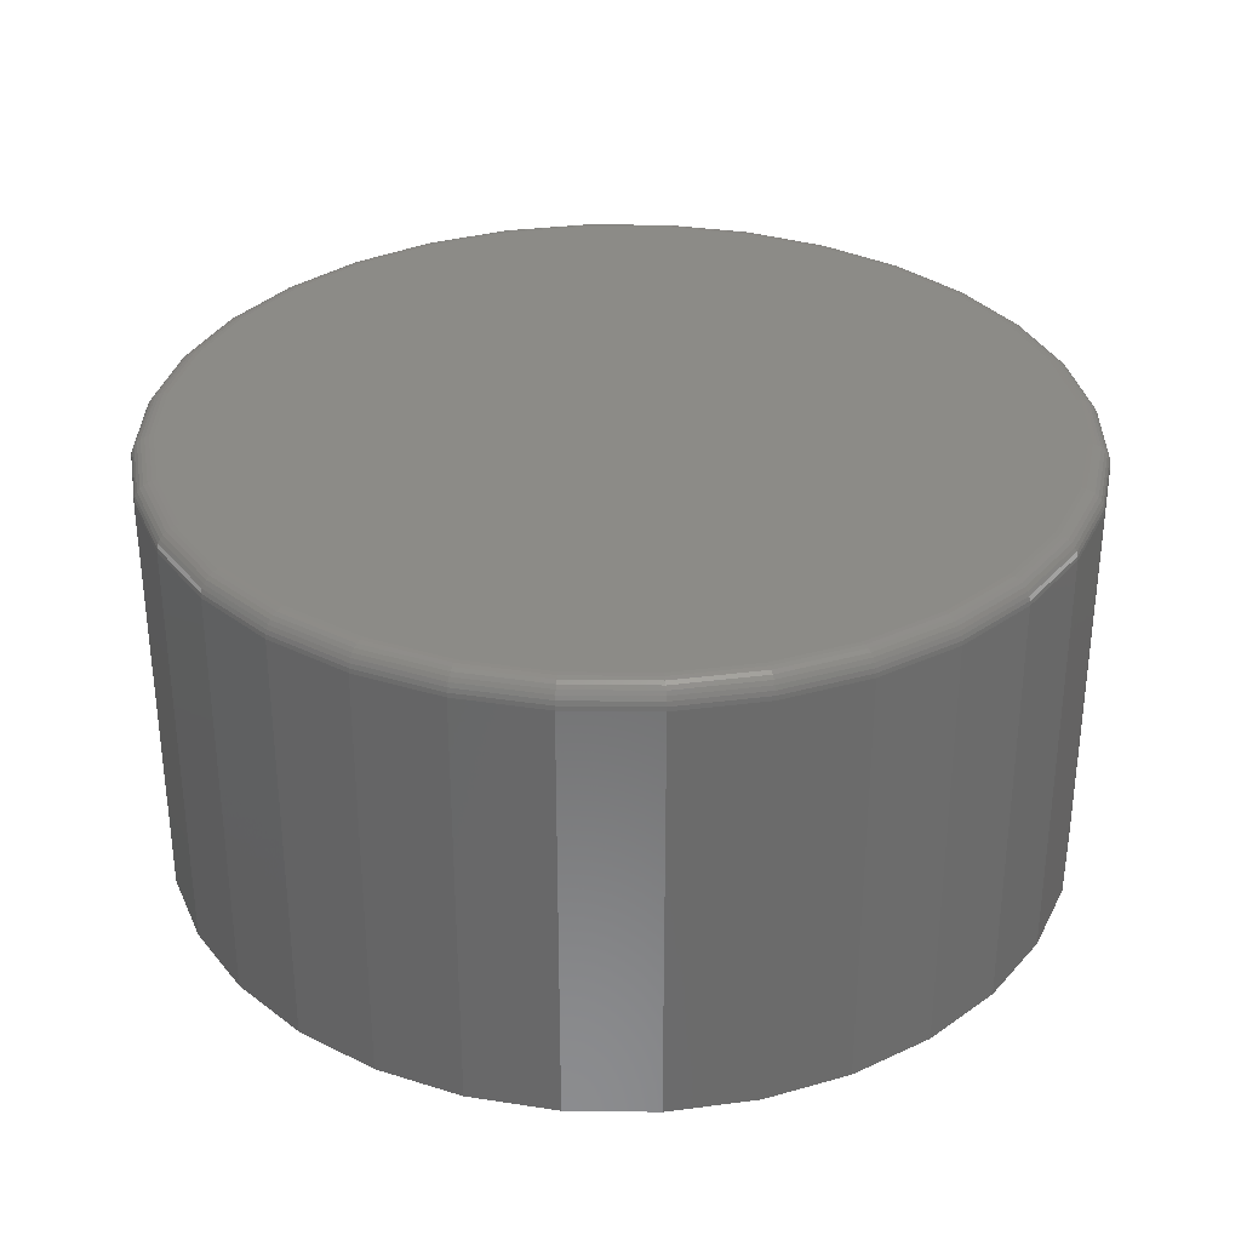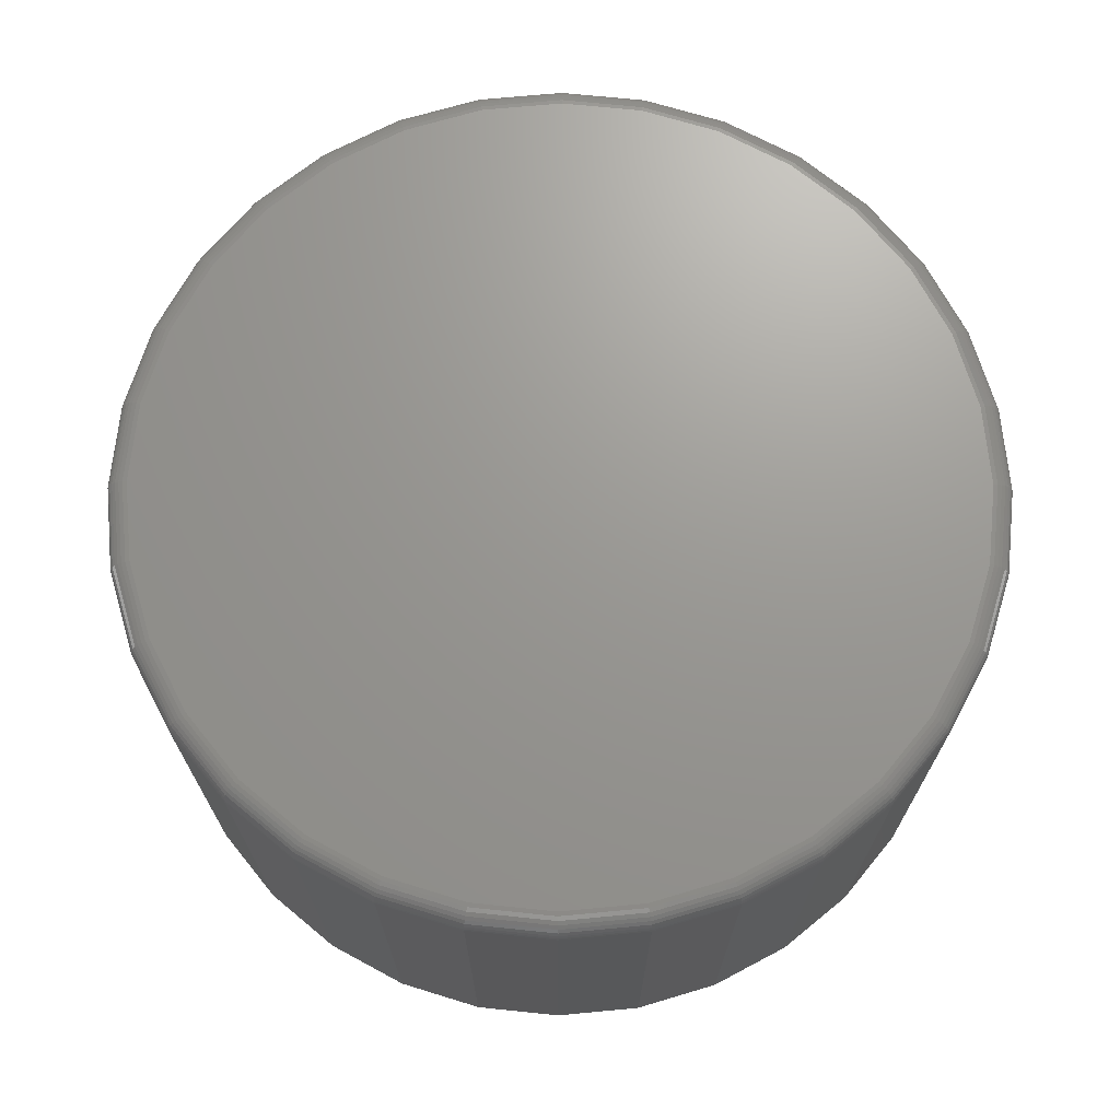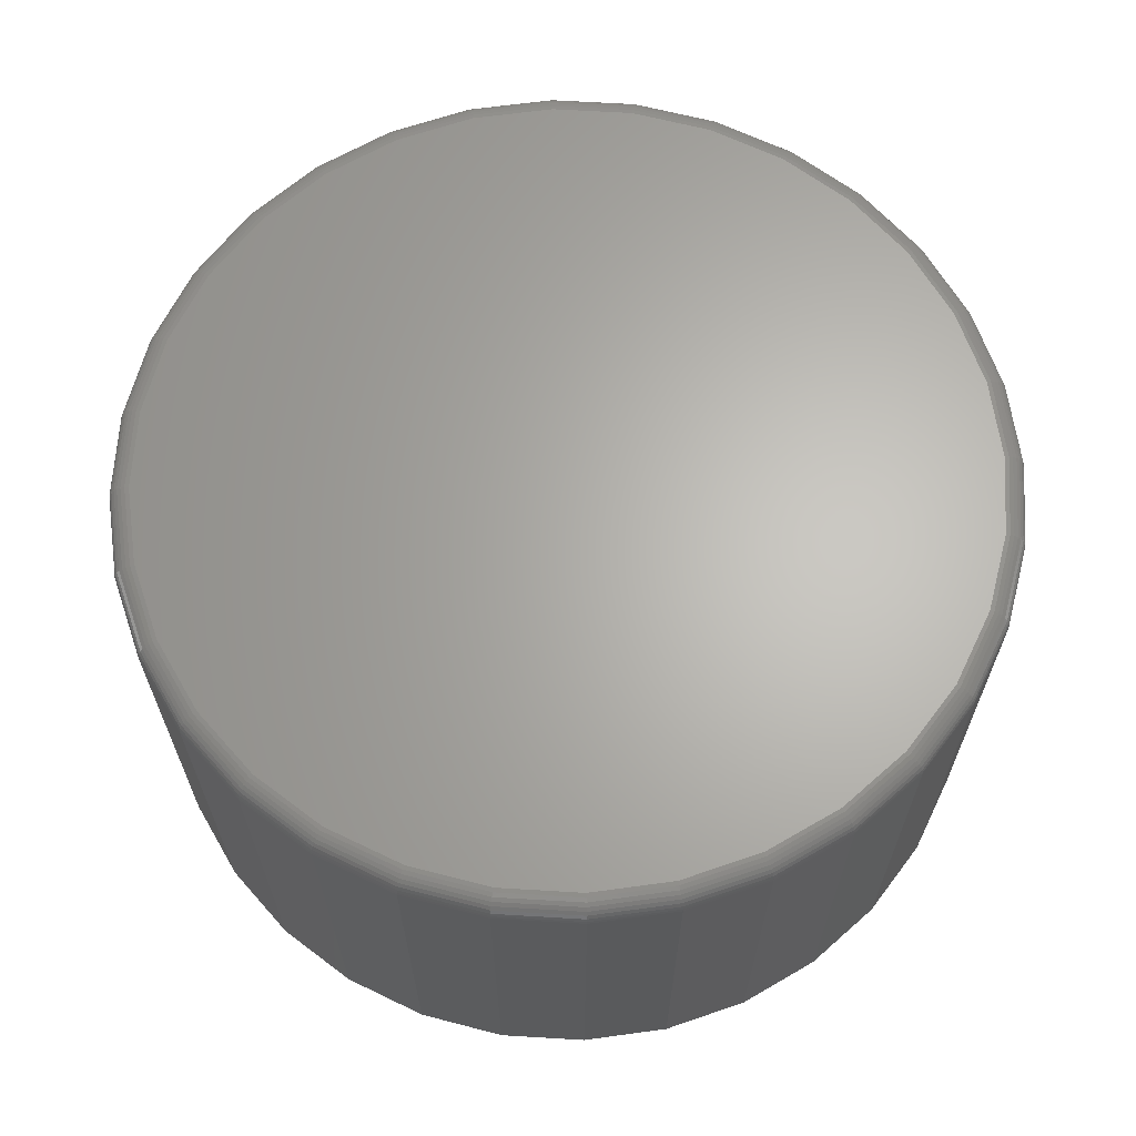
<metadata>
{"format":"stl","ext":"stl","renderer":"f3d","projection":"perspective","resolution":1024,"background":"white","views":[{"elev":32.5,"azim":6.6,"up":"+Z"},{"elev":70.0,"azim":-78.5,"up":"+Z"},{"elev":65.0,"azim":177.8,"up":"+Z"}]}
</metadata>
<code>
# stl→obj: 320 verts, 636 faces
v -0.07994 0.4416 0.2344
v 0.09573 0.4416 0.2344
v 0.007895 0.4502 0.2344
v 0.1802 0.416 0.2344
v -0.1644 0.416 0.2344
v 0.258 0.3744 0.2344
v -0.2422 0.3744 0.2344
v 0.3263 0.3184 0.2344
v -0.3105 0.3184 0.2344
v 0.3823 0.2501 0.2344
v -0.3665 0.2501 0.2344
v 0.4239 0.1723 0.2344
v -0.4081 0.1723 0.2344
v 0.4495 0.08784 0.2344
v -0.4337 0.08784 0.2344
v 0.4581 2.725e-16 0.2344
v -0.4424 -3.619e-16 0.2344
v 0.4495 -0.08784 0.2344
v -0.4337 -0.08784 0.2344
v 0.4239 -0.1723 0.2344
v -0.4081 -0.1723 0.2344
v 0.3823 -0.2501 0.2344
v -0.3665 -0.2501 0.2344
v 0.3263 -0.3184 0.2344
v -0.3105 -0.3184 0.2344
v 0.258 -0.3744 0.2344
v -0.2422 -0.3744 0.2344
v 0.1802 -0.416 0.2344
v -0.1644 -0.416 0.2344
v 0.09573 -0.4416 0.2344
v -0.07994 -0.4416 0.2344
v 0.007895 -0.4502 0.2344
v 0.4816 0 -0.2344
v 0.4816 -9.574e-16 0.2109
v 0.4725 -0.09241 -0.2344
v 0.4725 -0.09241 0.2109
v 0.4455 -0.1813 -0.2344
v 0.4455 -0.1813 0.2109
v 0.4017 -0.2632 -0.2344
v 0.4017 -0.2632 0.2109
v 0.3428 -0.3349 -0.2344
v 0.3428 -0.3349 0.2109
v 0.2711 -0.3939 -0.2344
v 0.2711 -0.3939 0.2109
v 0.1892 -0.4376 -0.2344
v 0.1892 -0.4376 0.2109
v 0.1003 -0.4646 -0.2344
v 0.1003 -0.4646 0.2109
v 0.007895 -0.4737 -0.2344
v 0.007895 -0.4737 0.2109
v -0.08452 -0.4646 -0.2344
v -0.08452 -0.4646 0.2109
v -0.1734 -0.4376 -0.2344
v -0.1734 -0.4376 0.2109
v -0.2553 -0.3939 -0.2344
v -0.2553 -0.3939 0.2109
v -0.3271 -0.3349 -0.2344
v -0.3271 -0.3349 0.2109
v -0.386 -0.2632 -0.2344
v -0.386 -0.2632 0.2109
v -0.4297 -0.1813 -0.2344
v -0.4297 -0.1813 0.2109
v -0.4567 -0.09241 -0.2344
v -0.4567 -0.09241 0.2109
v -0.4658 5.801e-17 -0.2344
v -0.4658 5.801e-17 0.2109
v -0.4567 0.09241 -0.2344
v -0.4567 0.09241 0.2109
v -0.4297 0.1813 -0.2344
v -0.4297 0.1813 0.2109
v -0.386 0.2632 -0.2344
v -0.386 0.2632 0.2109
v -0.3271 0.3349 -0.2344
v -0.3271 0.3349 0.2109
v -0.2553 0.3939 -0.2344
v -0.2553 0.3939 0.2109
v -0.1734 0.4376 -0.2344
v -0.1734 0.4376 0.2109
v -0.08452 0.4646 -0.2344
v -0.08452 0.4646 0.2109
v 0.007895 0.4737 -0.2344
v 0.007895 0.4737 0.2109
v 0.1003 0.4646 -0.2344
v 0.1003 0.4646 0.2109
v 0.1892 0.4376 -0.2344
v 0.1892 0.4376 0.2109
v 0.2711 0.3939 -0.2344
v 0.2711 0.3939 0.2109
v 0.3428 0.3349 -0.2344
v 0.3428 0.3349 0.2109
v 0.4017 0.2632 -0.2344
v 0.4017 0.2632 0.2109
v 0.4455 0.1813 -0.2344
v 0.4455 0.1813 0.2109
v 0.4725 0.09241 -0.2344
v 0.4725 0.09241 0.2109
v -0.4469 5.551e-17 0.2339
v -0.4382 0.08873 0.2339
v -0.4513 2.776e-17 0.2326
v -0.4425 0.08959 0.2326
v -0.4554 5.551e-17 0.2304
v -0.4465 0.09038 0.2304
v -0.4589 2.776e-17 0.2275
v -0.45 0.09107 0.2275
v -0.4618 2.776e-17 0.224
v -0.4528 0.09164 0.224
v -0.464 2.776e-17 0.2199
v -0.4549 0.09206 0.2199
v -0.4653 2.776e-17 0.2155
v -0.4562 0.09232 0.2155
v 0.454 0.08873 0.2339
v 0.4627 -9.714e-16 0.2339
v 0.4583 0.08959 0.2326
v 0.4671 -9.714e-16 0.2326
v 0.4623 0.09038 0.2304
v 0.4712 -9.714e-16 0.2304
v 0.4657 0.09107 0.2275
v 0.4747 -9.992e-16 0.2275
v 0.4686 0.09164 0.224
v 0.4776 -9.992e-16 0.224
v 0.4707 0.09206 0.2199
v 0.4798 -9.992e-16 0.2199
v 0.472 0.09232 0.2155
v 0.4811 -9.992e-16 0.2155
v 0.4281 0.1741 0.2339
v 0.4322 0.1757 0.2326
v 0.4359 0.1773 0.2304
v 0.4392 0.1786 0.2275
v 0.4419 0.1798 0.224
v 0.4439 0.1806 0.2199
v 0.4451 0.1811 0.2155
v 0.3861 0.2527 0.2339
v 0.3897 0.2551 0.2326
v 0.3931 0.2574 0.2304
v 0.396 0.2594 0.2275
v 0.3985 0.261 0.224
v 0.4003 0.2622 0.2199
v 0.4014 0.2629 0.2155
v 0.3295 0.3216 0.2339
v 0.3326 0.3247 0.2326
v 0.3355 0.3276 0.2304
v 0.338 0.3301 0.2275
v 0.34 0.3322 0.224
v 0.3416 0.3337 0.2199
v 0.3425 0.3346 0.2155
v 0.2606 0.3782 0.2339
v 0.263 0.3818 0.2326
v 0.2653 0.3852 0.2304
v 0.2672 0.3881 0.2275
v 0.2689 0.3906 0.224
v 0.2701 0.3924 0.2199
v 0.2708 0.3935 0.2155
v 0.1819 0.4202 0.2339
v 0.1836 0.4243 0.2326
v 0.1852 0.428 0.2304
v 0.1865 0.4313 0.2275
v 0.1877 0.434 0.224
v 0.1885 0.436 0.2199
v 0.189 0.4372 0.2155
v 0.09663 0.4461 0.2339
v 0.09748 0.4504 0.2326
v 0.09827 0.4544 0.2304
v 0.09897 0.4578 0.2275
v 0.09954 0.4607 0.224
v 0.09996 0.4628 0.2199
v 0.1002 0.4641 0.2155
v 0.007895 0.4548 0.2339
v 0.007895 0.4592 0.2326
v 0.007895 0.4633 0.2304
v 0.007895 0.4668 0.2275
v 0.007895 0.4697 0.224
v 0.007895 0.4719 0.2199
v 0.007895 0.4732 0.2155
v -0.08084 0.4461 0.2339
v -0.08169 0.4504 0.2326
v -0.08248 0.4544 0.2304
v -0.08318 0.4578 0.2275
v -0.08375 0.4607 0.224
v -0.08417 0.4628 0.2199
v -0.08443 0.4641 0.2155
v -0.1662 0.4202 0.2339
v -0.1678 0.4243 0.2326
v -0.1694 0.428 0.2304
v -0.1707 0.4313 0.2275
v -0.1719 0.434 0.224
v -0.1727 0.436 0.2199
v -0.1732 0.4372 0.2155
v -0.2448 0.3782 0.2339
v -0.2472 0.3818 0.2326
v -0.2495 0.3852 0.2304
v -0.2515 0.3881 0.2275
v -0.2531 0.3906 0.224
v -0.2543 0.3924 0.2199
v -0.255 0.3935 0.2155
v -0.3137 0.3216 0.2339
v -0.3168 0.3247 0.2326
v -0.3197 0.3276 0.2304
v -0.3222 0.3301 0.2275
v -0.3243 0.3322 0.224
v -0.3258 0.3337 0.2199
v -0.3267 0.3346 0.2155
v -0.3703 0.2527 0.2339
v -0.3739 0.2551 0.2326
v -0.3773 0.2574 0.2304
v -0.3803 0.2594 0.2275
v -0.3827 0.261 0.224
v -0.3845 0.2622 0.2199
v -0.3856 0.2629 0.2155
v -0.4123 0.1741 0.2339
v -0.4164 0.1757 0.2326
v -0.4201 0.1773 0.2304
v -0.4234 0.1786 0.2275
v -0.4261 0.1798 0.224
v -0.4281 0.1806 0.2199
v -0.4293 0.1811 0.2155
v 0.454 -0.08873 0.2339
v 0.4583 -0.08959 0.2326
v 0.4623 -0.09038 0.2304
v 0.4657 -0.09107 0.2275
v 0.4686 -0.09164 0.224
v 0.4707 -0.09206 0.2199
v 0.472 -0.09232 0.2155
v -0.4382 -0.08873 0.2339
v -0.4425 -0.08959 0.2326
v -0.4465 -0.09038 0.2304
v -0.45 -0.09107 0.2275
v -0.4528 -0.09164 0.224
v -0.4549 -0.09206 0.2199
v -0.4562 -0.09232 0.2155
v -0.4123 -0.1741 0.2339
v -0.4164 -0.1757 0.2326
v -0.4201 -0.1773 0.2304
v -0.4234 -0.1786 0.2275
v -0.4261 -0.1798 0.224
v -0.4281 -0.1806 0.2199
v -0.4293 -0.1811 0.2155
v -0.3703 -0.2527 0.2339
v -0.3739 -0.2551 0.2326
v -0.3773 -0.2574 0.2304
v -0.3803 -0.2594 0.2275
v -0.3827 -0.261 0.224
v -0.3845 -0.2622 0.2199
v -0.3856 -0.2629 0.2155
v -0.3137 -0.3216 0.2339
v -0.3168 -0.3247 0.2326
v -0.3197 -0.3276 0.2304
v -0.3222 -0.3301 0.2275
v -0.3243 -0.3322 0.224
v -0.3258 -0.3337 0.2199
v -0.3267 -0.3346 0.2155
v -0.2448 -0.3782 0.2339
v -0.2472 -0.3818 0.2326
v -0.2495 -0.3852 0.2304
v -0.2515 -0.3881 0.2275
v -0.2531 -0.3906 0.224
v -0.2543 -0.3924 0.2199
v -0.255 -0.3935 0.2155
v -0.1662 -0.4202 0.2339
v -0.1678 -0.4243 0.2326
v -0.1694 -0.428 0.2304
v -0.1707 -0.4313 0.2275
v -0.1719 -0.434 0.224
v -0.1727 -0.436 0.2199
v -0.1732 -0.4372 0.2155
v -0.08084 -0.4461 0.2339
v -0.08169 -0.4504 0.2326
v -0.08248 -0.4544 0.2304
v -0.08318 -0.4578 0.2275
v -0.08375 -0.4607 0.224
v -0.08417 -0.4628 0.2199
v -0.08443 -0.4641 0.2155
v 0.007895 -0.4548 0.2339
v 0.007895 -0.4592 0.2326
v 0.007895 -0.4633 0.2304
v 0.007895 -0.4668 0.2275
v 0.007895 -0.4697 0.224
v 0.007895 -0.4719 0.2199
v 0.007895 -0.4732 0.2155
v 0.09663 -0.4461 0.2339
v 0.09748 -0.4504 0.2326
v 0.09827 -0.4544 0.2304
v 0.09897 -0.4578 0.2275
v 0.09954 -0.4607 0.224
v 0.09996 -0.4628 0.2199
v 0.1002 -0.4641 0.2155
v 0.1819 -0.4202 0.2339
v 0.1836 -0.4243 0.2326
v 0.1852 -0.428 0.2304
v 0.1865 -0.4313 0.2275
v 0.1877 -0.434 0.224
v 0.1885 -0.436 0.2199
v 0.189 -0.4372 0.2155
v 0.2606 -0.3782 0.2339
v 0.263 -0.3818 0.2326
v 0.2653 -0.3852 0.2304
v 0.2672 -0.3881 0.2275
v 0.2689 -0.3906 0.224
v 0.2701 -0.3924 0.2199
v 0.2708 -0.3935 0.2155
v 0.3295 -0.3216 0.2339
v 0.3326 -0.3247 0.2326
v 0.3355 -0.3276 0.2304
v 0.338 -0.3301 0.2275
v 0.34 -0.3322 0.224
v 0.3416 -0.3337 0.2199
v 0.3425 -0.3346 0.2155
v 0.3861 -0.2527 0.2339
v 0.3897 -0.2551 0.2326
v 0.3931 -0.2574 0.2304
v 0.396 -0.2594 0.2275
v 0.3985 -0.261 0.224
v 0.4003 -0.2622 0.2199
v 0.4014 -0.2629 0.2155
v 0.4281 -0.1741 0.2339
v 0.4322 -0.1757 0.2326
v 0.4359 -0.1773 0.2304
v 0.4392 -0.1786 0.2275
v 0.4419 -0.1798 0.224
v 0.4439 -0.1806 0.2199
v 0.4451 -0.1811 0.2155
f 1 2 3
f 2 1 4
f 4 1 5
f 4 5 6
f 6 5 7
f 6 7 8
f 8 7 9
f 8 9 10
f 10 9 11
f 10 11 12
f 12 11 13
f 12 13 14
f 14 13 15
f 14 15 16
f 16 15 17
f 16 17 18
f 18 17 19
f 18 19 20
f 20 19 21
f 20 21 22
f 22 21 23
f 22 23 24
f 24 23 25
f 24 25 26
f 26 25 27
f 26 27 28
f 28 27 29
f 28 29 30
f 30 29 31
f 30 31 32
f 33 34 35
f 35 34 36
f 35 36 37
f 37 36 38
f 37 38 39
f 39 38 40
f 39 40 41
f 41 40 42
f 41 42 43
f 43 42 44
f 43 44 45
f 45 44 46
f 45 46 47
f 47 46 48
f 47 48 49
f 49 48 50
f 49 50 51
f 51 50 52
f 51 52 53
f 53 52 54
f 53 54 55
f 55 54 56
f 55 56 57
f 57 56 58
f 57 58 59
f 59 58 60
f 59 60 61
f 61 60 62
f 61 62 63
f 63 62 64
f 63 64 65
f 65 64 66
f 65 66 67
f 67 66 68
f 67 68 69
f 69 68 70
f 69 70 71
f 71 70 72
f 71 72 73
f 73 72 74
f 73 74 75
f 75 74 76
f 75 76 77
f 77 76 78
f 77 78 79
f 79 78 80
f 79 80 81
f 81 80 82
f 81 82 83
f 83 82 84
f 83 84 85
f 85 84 86
f 85 86 87
f 87 86 88
f 87 88 89
f 89 88 90
f 89 90 91
f 91 90 92
f 91 92 93
f 93 92 94
f 93 94 95
f 95 94 96
f 95 96 33
f 33 96 34
f 17 15 97
f 97 15 98
f 97 98 99
f 99 98 100
f 99 100 101
f 101 100 102
f 101 102 103
f 103 102 104
f 103 104 105
f 105 104 106
f 105 106 107
f 107 106 108
f 107 108 109
f 109 108 110
f 109 110 66
f 66 110 68
f 14 16 111
f 111 16 112
f 111 112 113
f 113 112 114
f 113 114 115
f 115 114 116
f 115 116 117
f 117 116 118
f 117 118 119
f 119 118 120
f 119 120 121
f 121 120 122
f 121 122 123
f 123 122 124
f 123 124 96
f 96 124 34
f 12 14 125
f 125 14 111
f 125 111 126
f 126 111 113
f 126 113 127
f 127 113 115
f 127 115 128
f 128 115 117
f 128 117 129
f 129 117 119
f 129 119 130
f 130 119 121
f 130 121 131
f 131 121 123
f 131 123 94
f 94 123 96
f 10 12 132
f 132 12 125
f 132 125 133
f 133 125 126
f 133 126 134
f 134 126 127
f 134 127 135
f 135 127 128
f 135 128 136
f 136 128 129
f 136 129 137
f 137 129 130
f 137 130 138
f 138 130 131
f 138 131 92
f 92 131 94
f 8 10 139
f 139 10 132
f 139 132 140
f 140 132 133
f 140 133 141
f 141 133 134
f 141 134 142
f 142 134 135
f 142 135 143
f 143 135 136
f 143 136 144
f 144 136 137
f 144 137 145
f 145 137 138
f 145 138 90
f 90 138 92
f 6 8 146
f 146 8 139
f 146 139 147
f 147 139 140
f 147 140 148
f 148 140 141
f 148 141 149
f 149 141 142
f 149 142 150
f 150 142 143
f 150 143 151
f 151 143 144
f 151 144 152
f 152 144 145
f 152 145 88
f 88 145 90
f 4 6 153
f 153 6 146
f 153 146 154
f 154 146 147
f 154 147 155
f 155 147 148
f 155 148 156
f 156 148 149
f 156 149 157
f 157 149 150
f 157 150 158
f 158 150 151
f 158 151 159
f 159 151 152
f 159 152 86
f 86 152 88
f 2 4 160
f 160 4 153
f 160 153 161
f 161 153 154
f 161 154 162
f 162 154 155
f 162 155 163
f 163 155 156
f 163 156 164
f 164 156 157
f 164 157 165
f 165 157 158
f 165 158 166
f 166 158 159
f 166 159 84
f 84 159 86
f 3 2 167
f 167 2 160
f 167 160 168
f 168 160 161
f 168 161 169
f 169 161 162
f 169 162 170
f 170 162 163
f 170 163 171
f 171 163 164
f 171 164 172
f 172 164 165
f 172 165 173
f 173 165 166
f 173 166 82
f 82 166 84
f 1 3 174
f 174 3 167
f 174 167 175
f 175 167 168
f 175 168 176
f 176 168 169
f 176 169 177
f 177 169 170
f 177 170 178
f 178 170 171
f 178 171 179
f 179 171 172
f 179 172 180
f 180 172 173
f 180 173 80
f 80 173 82
f 5 1 181
f 181 1 174
f 181 174 182
f 182 174 175
f 182 175 183
f 183 175 176
f 183 176 184
f 184 176 177
f 184 177 185
f 185 177 178
f 185 178 186
f 186 178 179
f 186 179 187
f 187 179 180
f 187 180 78
f 78 180 80
f 7 5 188
f 188 5 181
f 188 181 189
f 189 181 182
f 189 182 190
f 190 182 183
f 190 183 191
f 191 183 184
f 191 184 192
f 192 184 185
f 192 185 193
f 193 185 186
f 193 186 194
f 194 186 187
f 194 187 76
f 76 187 78
f 9 7 195
f 195 7 188
f 195 188 196
f 196 188 189
f 196 189 197
f 197 189 190
f 197 190 198
f 198 190 191
f 198 191 199
f 199 191 192
f 199 192 200
f 200 192 193
f 200 193 201
f 201 193 194
f 201 194 74
f 74 194 76
f 11 9 202
f 202 9 195
f 202 195 203
f 203 195 196
f 203 196 204
f 204 196 197
f 204 197 205
f 205 197 198
f 205 198 206
f 206 198 199
f 206 199 207
f 207 199 200
f 207 200 208
f 208 200 201
f 208 201 72
f 72 201 74
f 13 11 209
f 209 11 202
f 209 202 210
f 210 202 203
f 210 203 211
f 211 203 204
f 211 204 212
f 212 204 205
f 212 205 213
f 213 205 206
f 213 206 214
f 214 206 207
f 214 207 215
f 215 207 208
f 215 208 70
f 70 208 72
f 15 13 98
f 98 13 209
f 98 209 100
f 100 209 210
f 100 210 102
f 102 210 211
f 102 211 104
f 104 211 212
f 104 212 106
f 106 212 213
f 106 213 108
f 108 213 214
f 108 214 110
f 110 214 215
f 110 215 68
f 68 215 70
f 16 18 112
f 112 18 216
f 112 216 114
f 114 216 217
f 114 217 116
f 116 217 218
f 116 218 118
f 118 218 219
f 118 219 120
f 120 219 220
f 120 220 122
f 122 220 221
f 122 221 124
f 124 221 222
f 124 222 34
f 34 222 36
f 19 17 223
f 223 17 97
f 223 97 224
f 224 97 99
f 224 99 225
f 225 99 101
f 225 101 226
f 226 101 103
f 226 103 227
f 227 103 105
f 227 105 228
f 228 105 107
f 228 107 229
f 229 107 109
f 229 109 64
f 64 109 66
f 21 19 230
f 230 19 223
f 230 223 231
f 231 223 224
f 231 224 232
f 232 224 225
f 232 225 233
f 233 225 226
f 233 226 234
f 234 226 227
f 234 227 235
f 235 227 228
f 235 228 236
f 236 228 229
f 236 229 62
f 62 229 64
f 23 21 237
f 237 21 230
f 237 230 238
f 238 230 231
f 238 231 239
f 239 231 232
f 239 232 240
f 240 232 233
f 240 233 241
f 241 233 234
f 241 234 242
f 242 234 235
f 242 235 243
f 243 235 236
f 243 236 60
f 60 236 62
f 25 23 244
f 244 23 237
f 244 237 245
f 245 237 238
f 245 238 246
f 246 238 239
f 246 239 247
f 247 239 240
f 247 240 248
f 248 240 241
f 248 241 249
f 249 241 242
f 249 242 250
f 250 242 243
f 250 243 58
f 58 243 60
f 27 25 251
f 251 25 244
f 251 244 252
f 252 244 245
f 252 245 253
f 253 245 246
f 253 246 254
f 254 246 247
f 254 247 255
f 255 247 248
f 255 248 256
f 256 248 249
f 256 249 257
f 257 249 250
f 257 250 56
f 56 250 58
f 29 27 258
f 258 27 251
f 258 251 259
f 259 251 252
f 259 252 260
f 260 252 253
f 260 253 261
f 261 253 254
f 261 254 262
f 262 254 255
f 262 255 263
f 263 255 256
f 263 256 264
f 264 256 257
f 264 257 54
f 54 257 56
f 31 29 265
f 265 29 258
f 265 258 266
f 266 258 259
f 266 259 267
f 267 259 260
f 267 260 268
f 268 260 261
f 268 261 269
f 269 261 262
f 269 262 270
f 270 262 263
f 270 263 271
f 271 263 264
f 271 264 52
f 52 264 54
f 32 31 272
f 272 31 265
f 272 265 273
f 273 265 266
f 273 266 274
f 274 266 267
f 274 267 275
f 275 267 268
f 275 268 276
f 276 268 269
f 276 269 277
f 277 269 270
f 277 270 278
f 278 270 271
f 278 271 50
f 50 271 52
f 30 32 279
f 279 32 272
f 279 272 280
f 280 272 273
f 280 273 281
f 281 273 274
f 281 274 282
f 282 274 275
f 282 275 283
f 283 275 276
f 283 276 284
f 284 276 277
f 284 277 285
f 285 277 278
f 285 278 48
f 48 278 50
f 28 30 286
f 286 30 279
f 286 279 287
f 287 279 280
f 287 280 288
f 288 280 281
f 288 281 289
f 289 281 282
f 289 282 290
f 290 282 283
f 290 283 291
f 291 283 284
f 291 284 292
f 292 284 285
f 292 285 46
f 46 285 48
f 26 28 293
f 293 28 286
f 293 286 294
f 294 286 287
f 294 287 295
f 295 287 288
f 295 288 296
f 296 288 289
f 296 289 297
f 297 289 290
f 297 290 298
f 298 290 291
f 298 291 299
f 299 291 292
f 299 292 44
f 44 292 46
f 24 26 300
f 300 26 293
f 300 293 301
f 301 293 294
f 301 294 302
f 302 294 295
f 302 295 303
f 303 295 296
f 303 296 304
f 304 296 297
f 304 297 305
f 305 297 298
f 305 298 306
f 306 298 299
f 306 299 42
f 42 299 44
f 22 24 307
f 307 24 300
f 307 300 308
f 308 300 301
f 308 301 309
f 309 301 302
f 309 302 310
f 310 302 303
f 310 303 311
f 311 303 304
f 311 304 312
f 312 304 305
f 312 305 313
f 313 305 306
f 313 306 40
f 40 306 42
f 20 22 314
f 314 22 307
f 314 307 315
f 315 307 308
f 315 308 316
f 316 308 309
f 316 309 317
f 317 309 310
f 317 310 318
f 318 310 311
f 318 311 319
f 319 311 312
f 319 312 320
f 320 312 313
f 320 313 38
f 38 313 40
f 18 20 216
f 216 20 314
f 216 314 217
f 217 314 315
f 217 315 218
f 218 315 316
f 218 316 219
f 219 316 317
f 219 317 220
f 220 317 318
f 220 318 221
f 221 318 319
f 221 319 222
f 222 319 320
f 222 320 36
f 36 320 38
f 81 83 79
f 49 51 47
f 47 51 53
f 47 53 45
f 45 53 55
f 45 55 43
f 43 55 57
f 43 57 41
f 41 57 59
f 41 59 39
f 39 59 61
f 39 61 37
f 37 61 63
f 37 63 35
f 35 63 65
f 35 65 33
f 33 65 67
f 33 67 95
f 95 67 69
f 95 69 93
f 93 69 71
f 93 71 91
f 91 71 73
f 91 73 89
f 89 73 75
f 89 75 87
f 87 75 77
f 87 77 85
f 85 77 79
f 85 79 83

</code>
